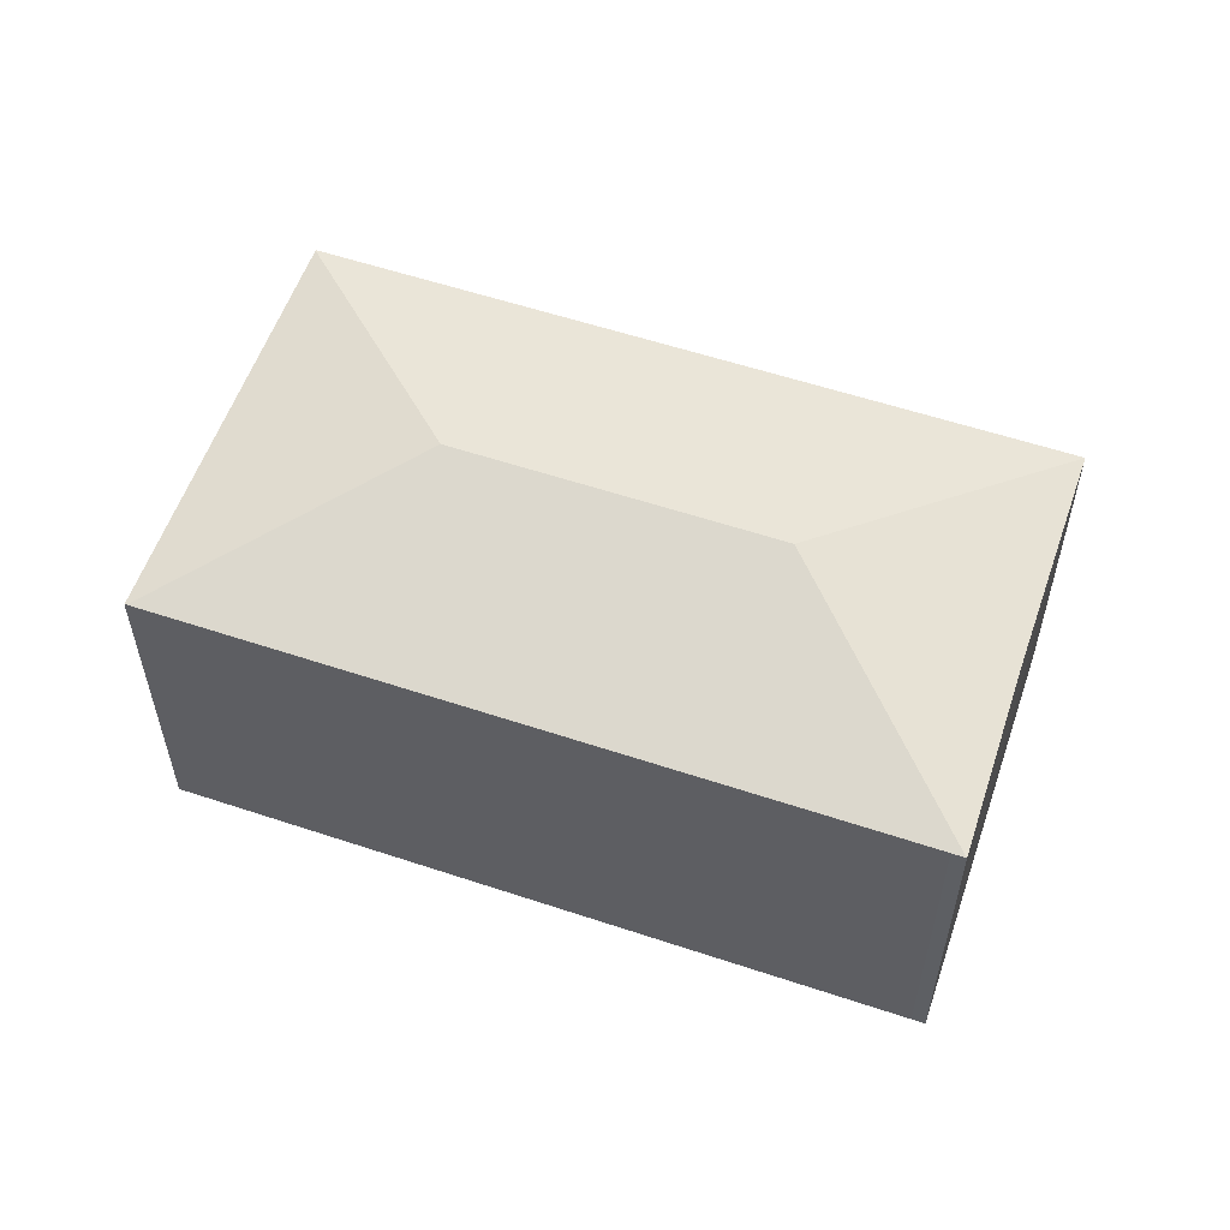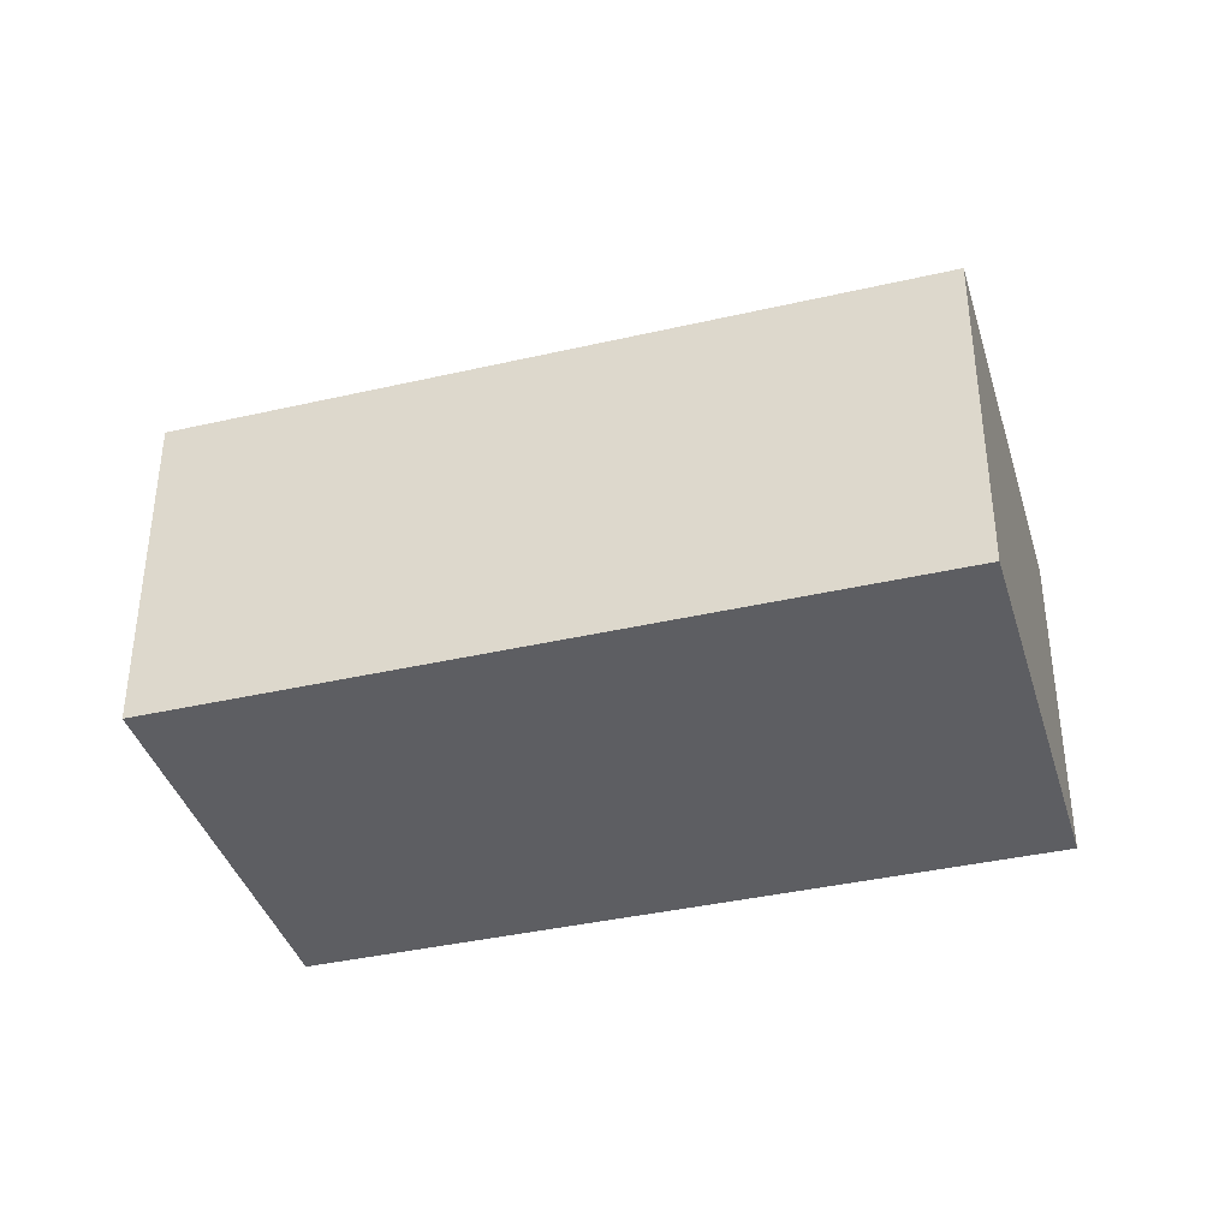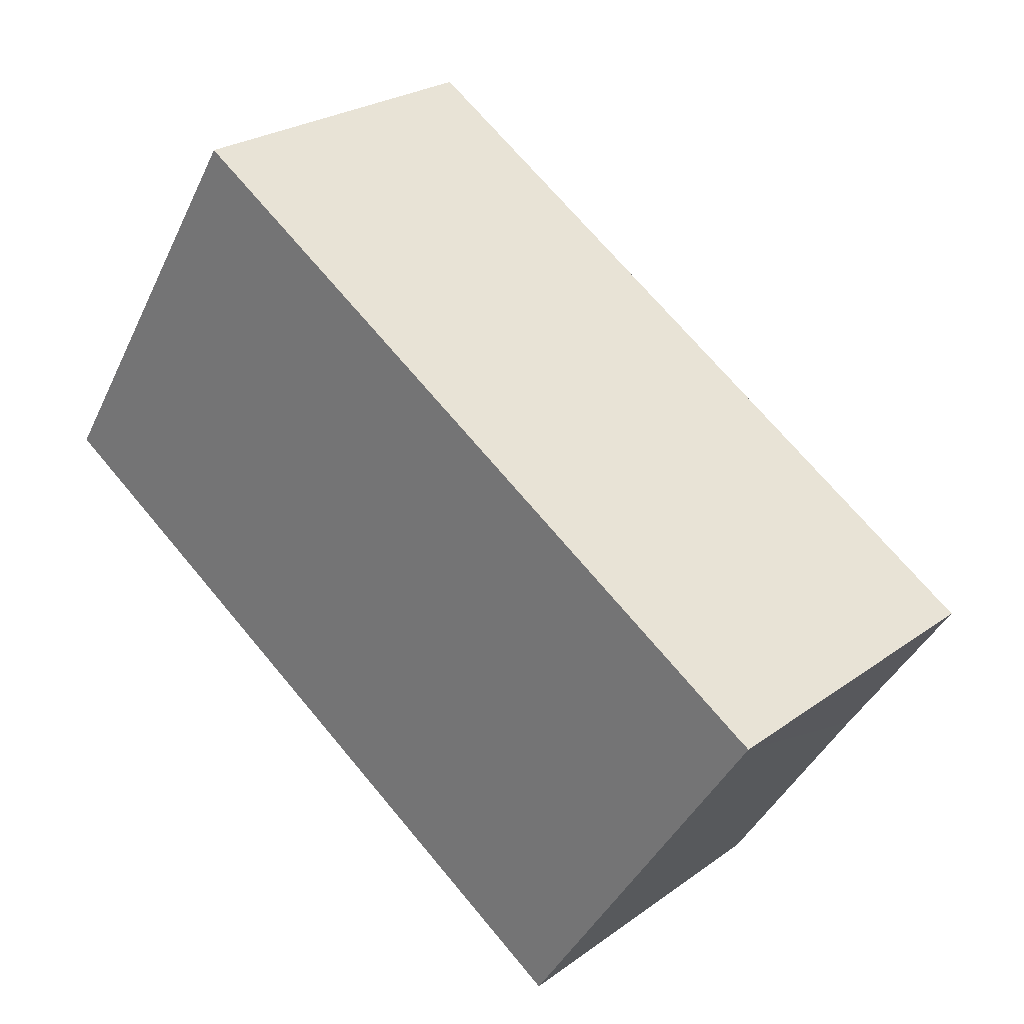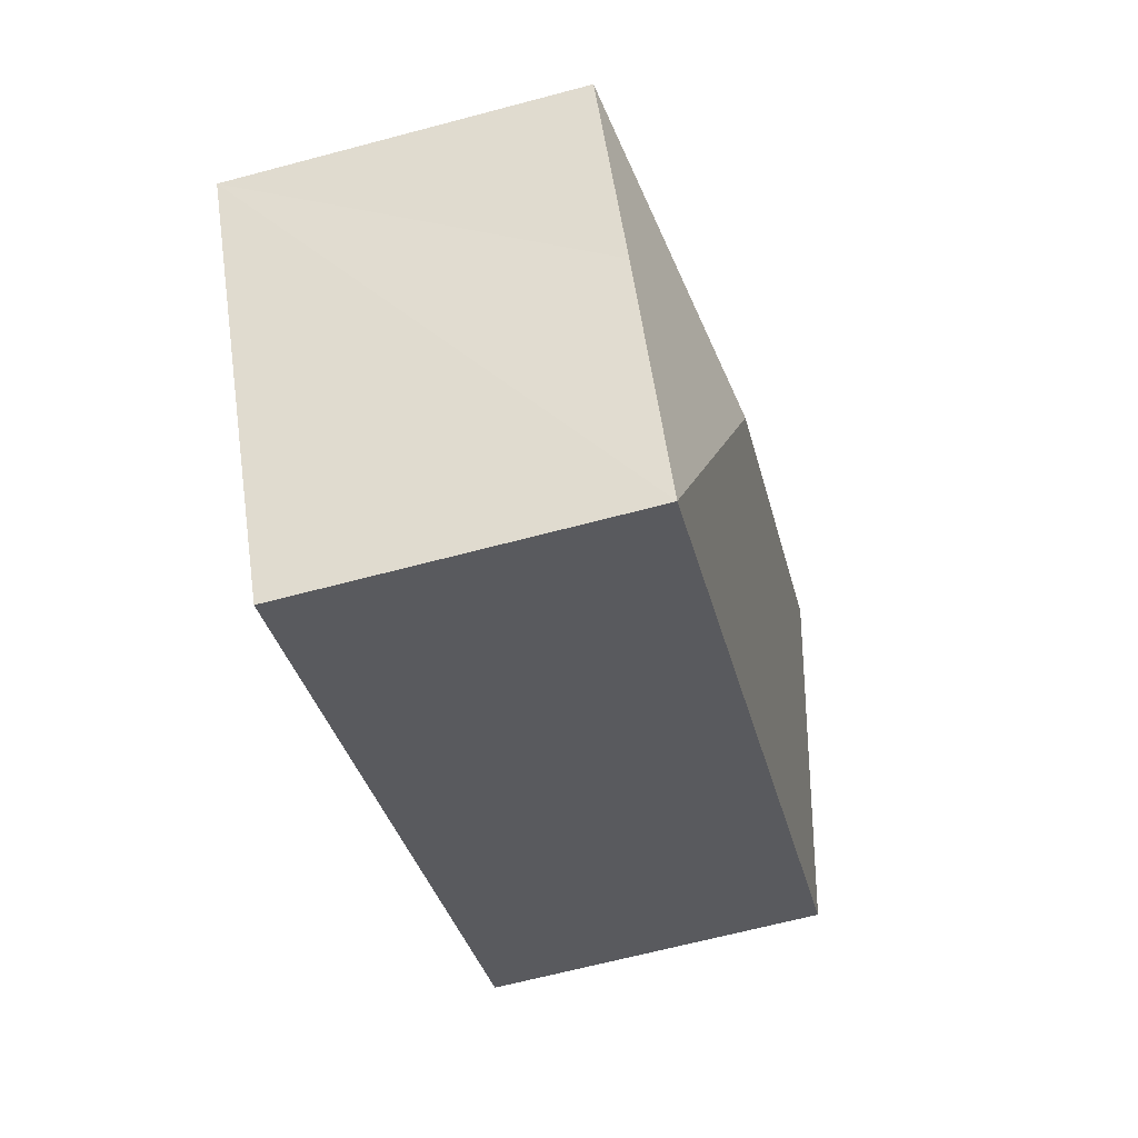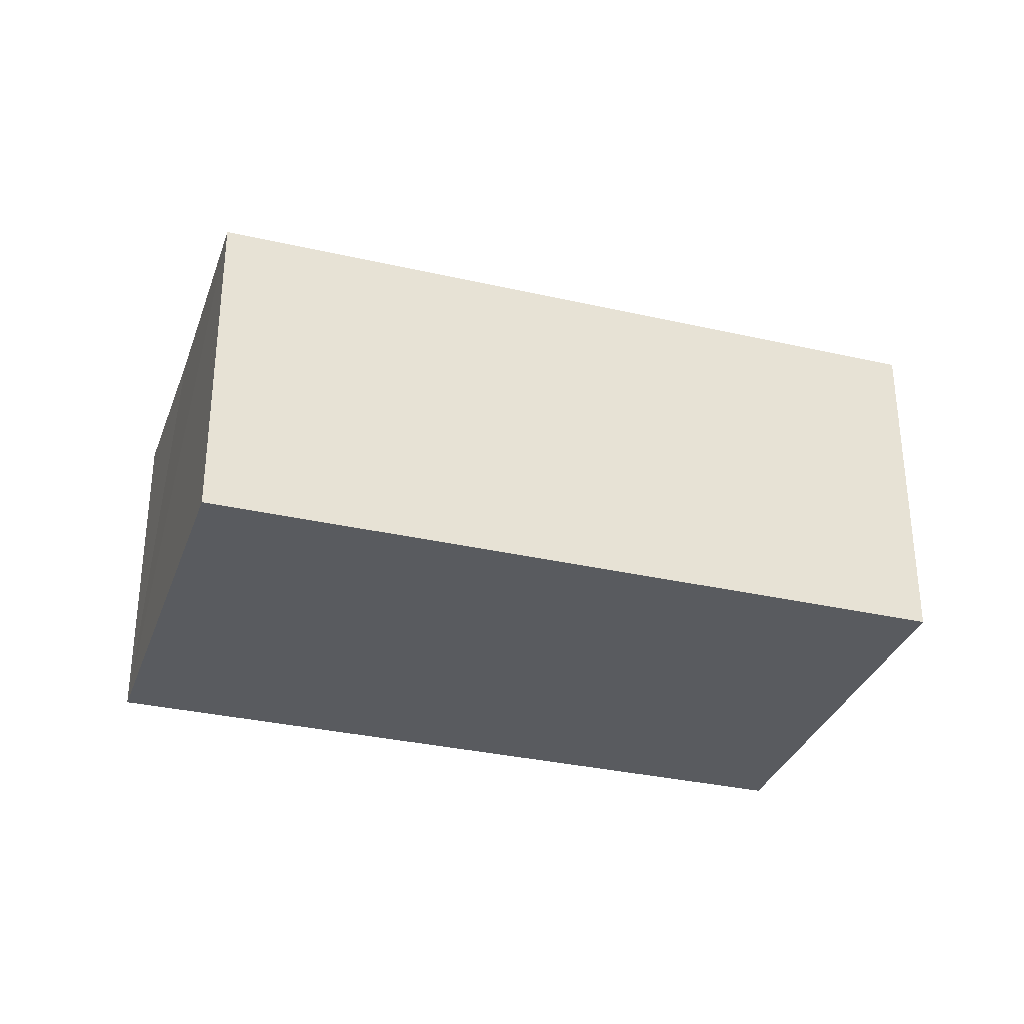
<metadata>
{"format":"obj","ext":"obj","renderer":"f3d","projection":"perspective","resolution":1024,"background":"white","views":[{"elev":57.0,"azim":51.5,"up":"+Y"},{"elev":-38.4,"azim":-131.4,"up":"+Y"},{"elev":25.2,"azim":40.9,"up":"+Z"},{"elev":-65.4,"azim":105.0,"up":"+Z"},{"elev":-32.6,"azim":-165.3,"up":"+Y"}]}
</metadata>
<code>
v  5.923 8.464 9.251
v  0.013 8.471 0.02
v  5.878 8.45 9.28
v  7.591 9.883 1.693
v  14.63 9.883 -2.763
v  21.95 8.466 -0.9
v  22.25 8.464 -1.082
v  19.57 8.476 -5.163
v  16.3 8.463 -10.32
v  0 8.465 5.183e-16
v  0 0 0
v  5.878 -5.682e-16 9.28
v  0.013 -1.225e-18 0.02
v  21.95 5.511e-17 -0.9
v  5.923 -5.665e-16 9.251
v  22.25 6.625e-17 -1.082
v  16.3 6.322e-16 -10.32
v  19.57 3.161e-16 -5.163
g defaultobject
f 1 2 3
f 2 1 4
f 5 6 7
f 6 5 1
f 1 5 4
f 8 5 7
f 5 8 9
f 2 9 10
f 9 2 4
f 9 4 5
f 10 3 2
f 3 10 11
f 3 11 12
f 12 11 13
f 3 6 1
f 6 3 12
f 6 12 14
f 14 12 15
f 14 7 6
f 7 14 16
f 16 8 7
f 8 16 9
f 9 16 17
f 17 16 18
f 9 11 10
f 11 9 17
f 14 18 16
f 18 14 15
f 18 15 17
f 17 15 13
f 17 13 11
f 13 15 12

</code>
